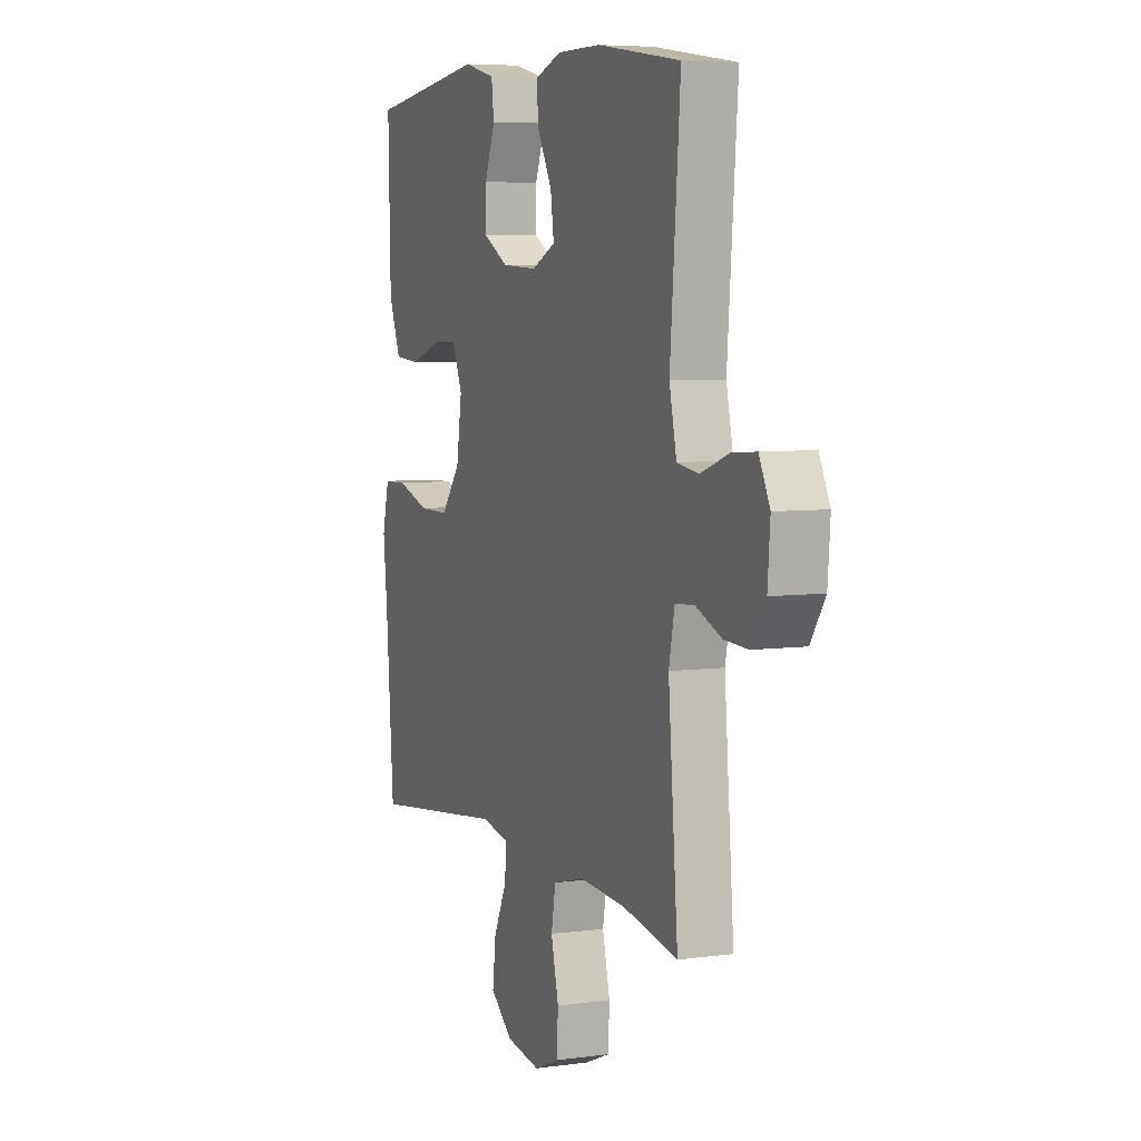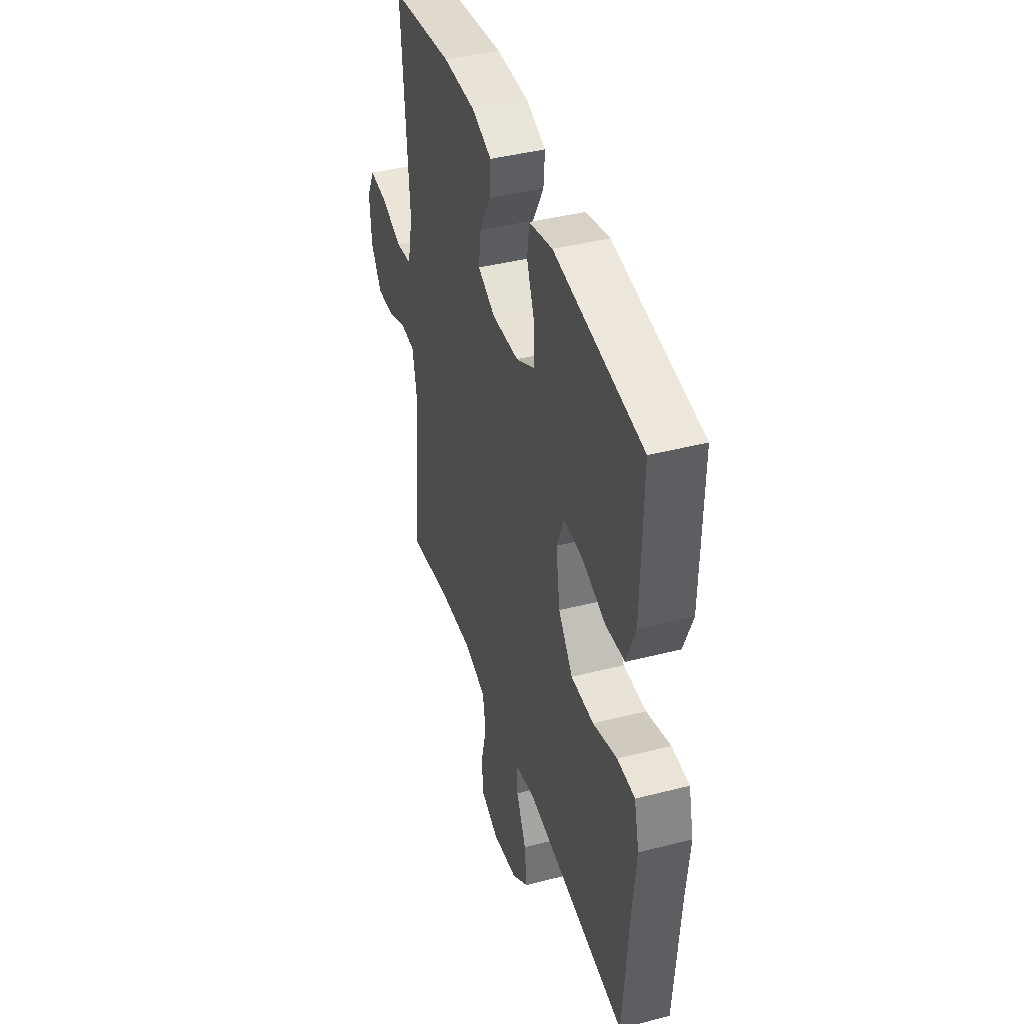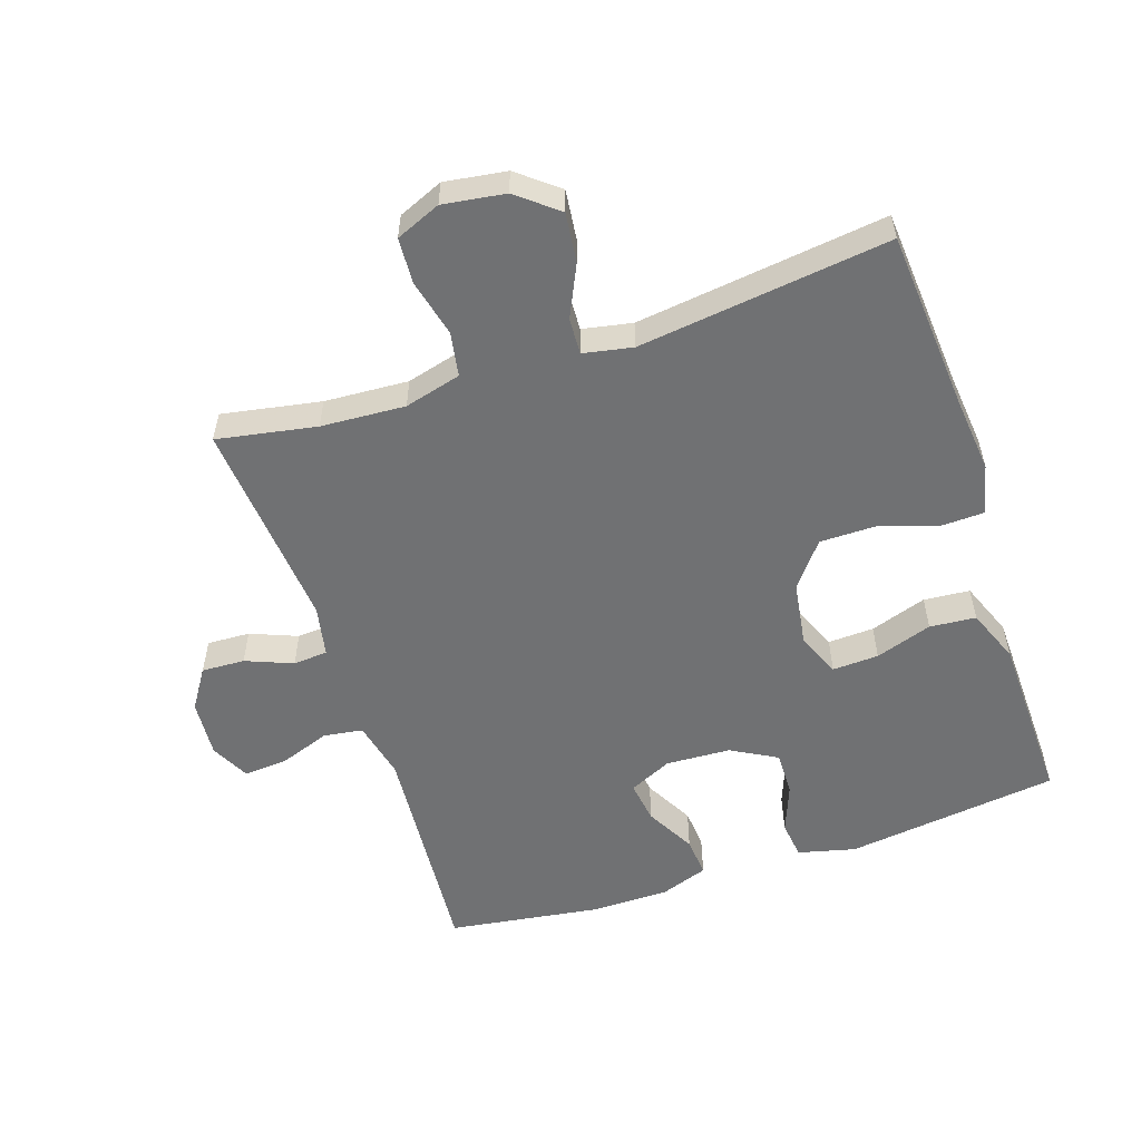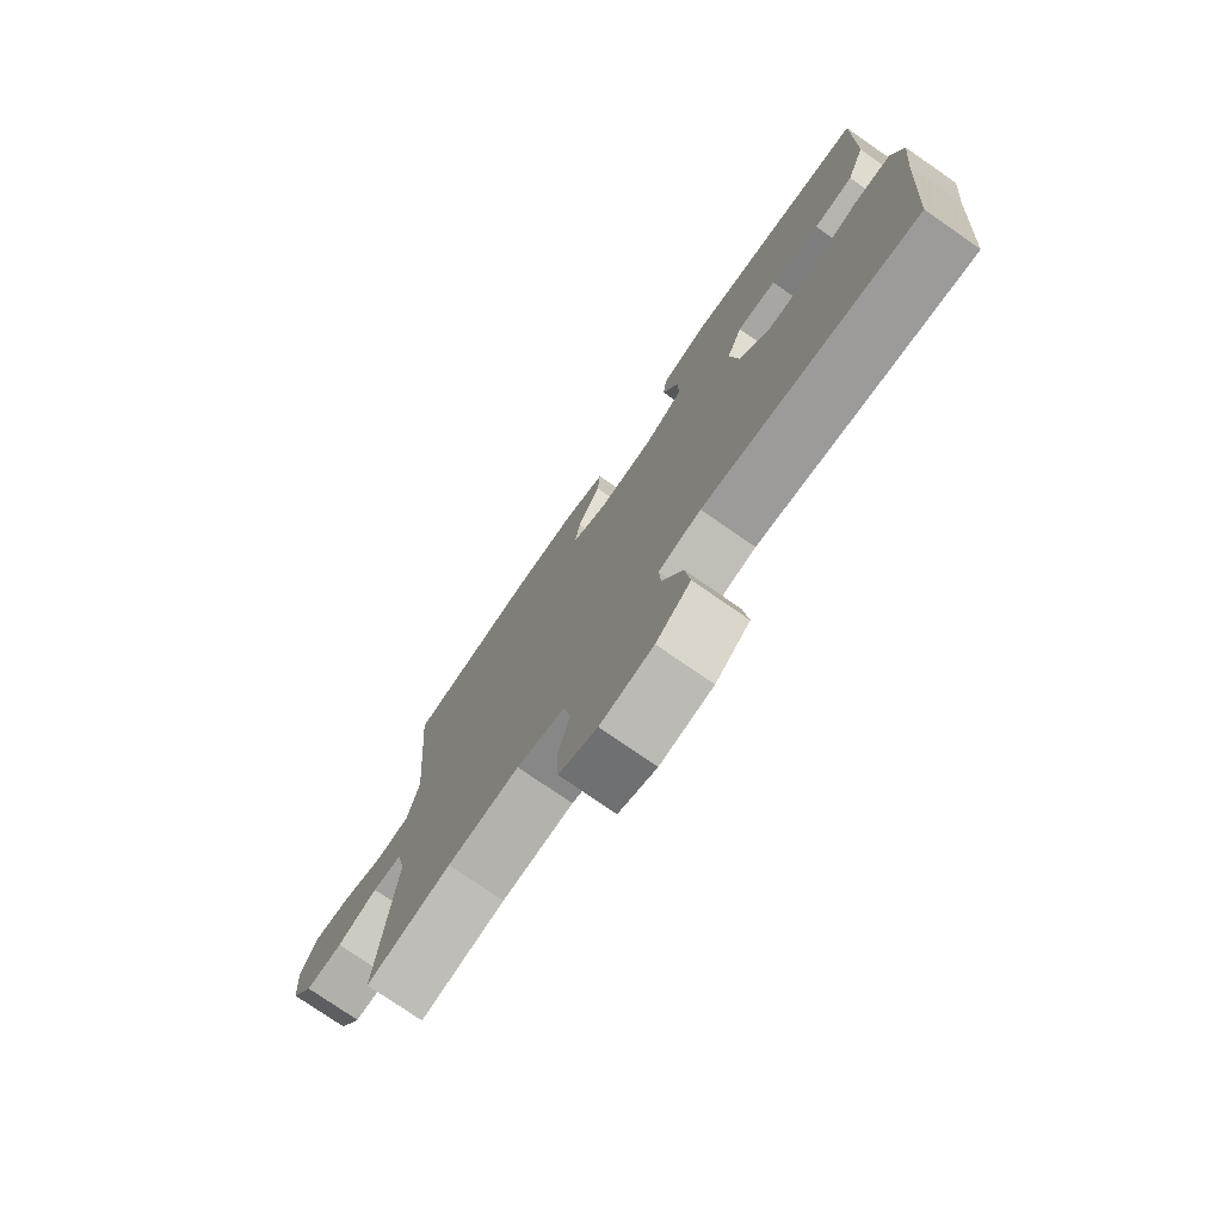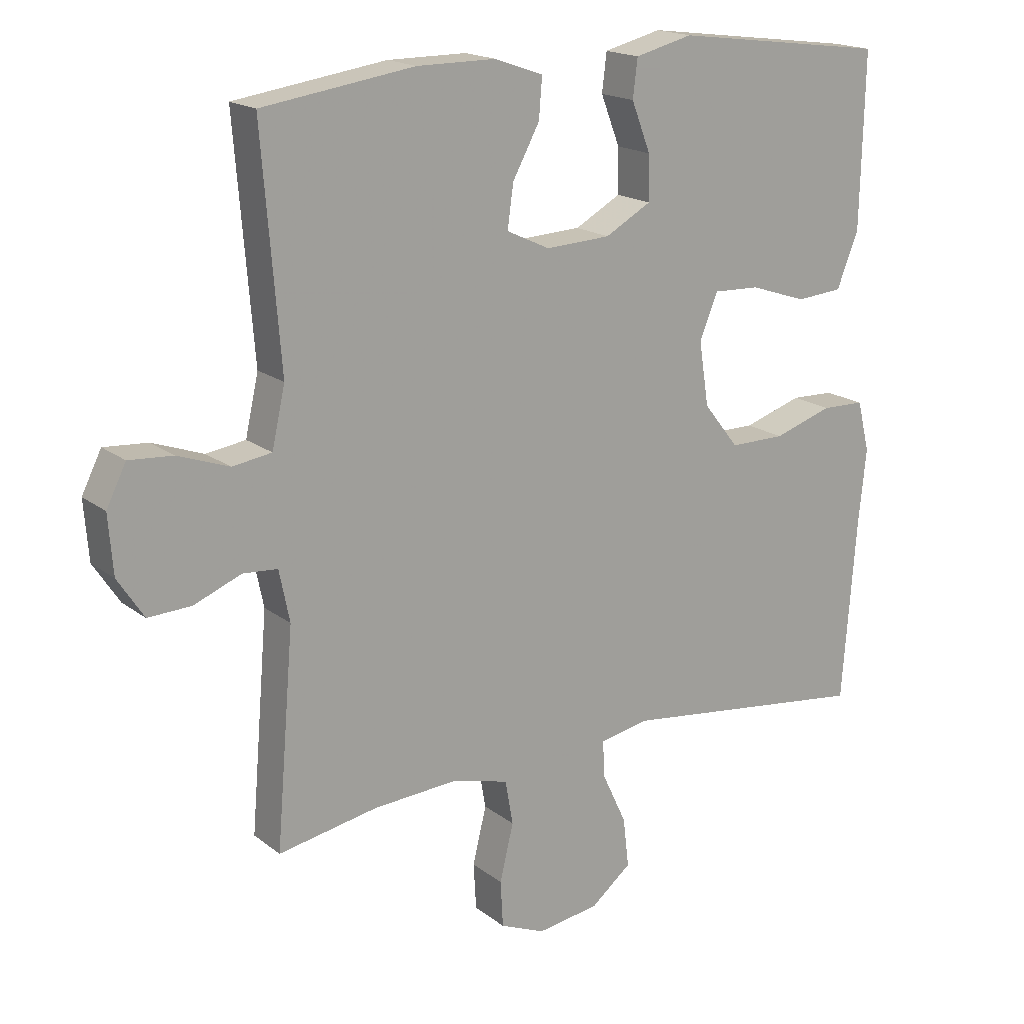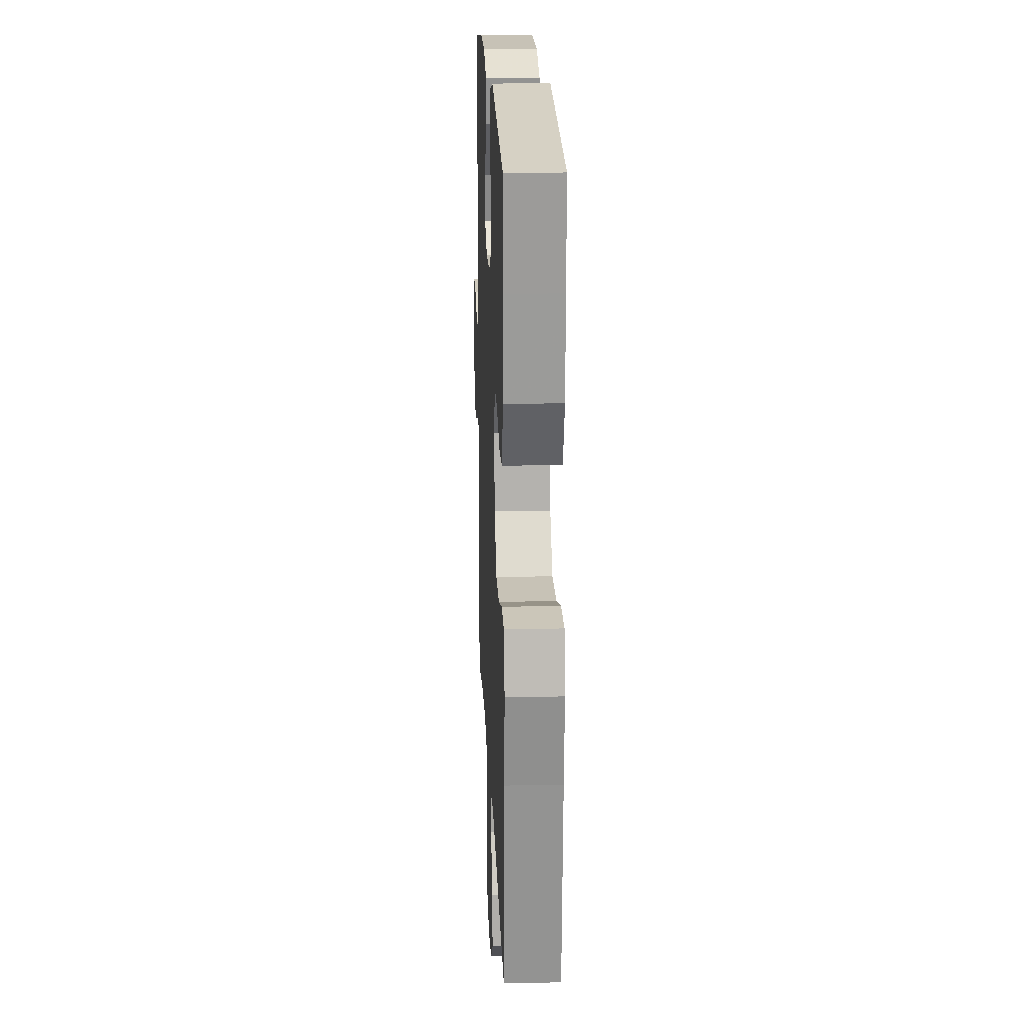
<metadata>
{"format":"obj","ext":"obj","renderer":"f3d","projection":"perspective","resolution":1024,"background":"white","views":[{"elev":6.1,"azim":67.7,"up":"+Z"},{"elev":41.8,"azim":-107.2,"up":"+Z"},{"elev":-55.2,"azim":-161.5,"up":"+Y"},{"elev":-76.2,"azim":-124.8,"up":"+Z"},{"elev":17.8,"azim":145.5,"up":"+Z"},{"elev":19.3,"azim":-92.4,"up":"+Z"}]}
</metadata>
<code>
v -0.5 0.07 0.5
v -0.172 0.07 0.542
v -0.084 0.07 0.52
v -0.077 0.07 0.462
v -0.106 0.07 0.387
v -0.107 0.07 0.319
v -0.037 0.07 0.28
v 0.062 0.07 0.275
v 0.128 0.07 0.306
v 0.119 0.07 0.371
v 0.078 0.07 0.447
v 0.073 0.07 0.508
v 0.147 0.07 0.534
v 0.268 0.07 0.534
v 0.5 0.07 0.5
v 0.472 0.07 0.151
v 0.492 0.07 0.061
v 0.552 0.07 0.052
v 0.63 0.07 0.08
v 0.697 0.07 0.085
v 0.727 0.07 0.025
v 0.72 0.07 -0.064
v 0.68 0.07 -0.125
v 0.614 0.07 -0.122
v 0.542 0.07 -0.093
v 0.489 0.07 -0.097
v 0.473 0.07 -0.175
v 0.5 0.07 -0.5
v 0.348 0.07 -0.472
v 0.219 0.07 -0.464
v 0.132 0.07 -0.487
v 0.12 0.07 -0.555
v 0.141 0.07 -0.642
v 0.137 0.07 -0.713
v 0.068 0.07 -0.742
v -0.027 0.07 -0.728
v -0.089 0.07 -0.678
v -0.08 0.07 -0.602
v -0.043 0.07 -0.523
v -0.04 0.07 -0.467
v -0.116 0.07 -0.452
v -0.5 0.07 -0.5
v -0.521 0.07 -0.224
v -0.533 0.07 -0.106
v -0.514 0.07 -0.029
v -0.448 0.07 -0.027
v -0.358 0.07 -0.056
v -0.273 0.07 -0.056
v -0.219 0.07 0.012
v -0.204 0.07 0.11
v -0.232 0.07 0.178
v -0.303 0.07 0.175
v -0.39 0.07 0.146
v -0.461 0.07 0.152
v -0.494 0.07 0.236
v -0.497 0.07 0.364
v -0.5 0 0.5
v -0.172 0 0.542
v -0.084 0 0.52
v -0.077 0 0.462
v -0.106 0 0.387
v -0.107 0 0.319
v -0.037 0 0.28
v 0.062 0 0.275
v 0.128 0 0.306
v 0.119 0 0.371
v 0.078 0 0.447
v 0.073 0 0.508
v 0.147 0 0.534
v 0.268 0 0.534
v 0.5 0 0.5
v 0.472 0 0.151
v 0.492 0 0.061
v 0.552 0 0.052
v 0.63 0 0.08
v 0.697 0 0.085
v 0.727 0 0.025
v 0.72 0 -0.064
v 0.68 0 -0.125
v 0.614 0 -0.122
v 0.542 0 -0.093
v 0.489 0 -0.097
v 0.473 0 -0.175
v 0.5 0 -0.5
v 0.348 0 -0.472
v 0.219 0 -0.464
v 0.132 0 -0.487
v 0.12 0 -0.555
v 0.141 0 -0.642
v 0.137 0 -0.713
v 0.068 0 -0.742
v -0.027 0 -0.728
v -0.089 0 -0.678
v -0.08 0 -0.602
v -0.043 0 -0.523
v -0.04 0 -0.467
v -0.116 0 -0.452
v -0.5 0 -0.5
v -0.521 0 -0.224
v -0.533 0 -0.106
v -0.514 0 -0.029
v -0.448 0 -0.027
v -0.358 0 -0.056
v -0.273 0 -0.056
v -0.219 0 0.012
v -0.204 0 0.11
v -0.232 0 0.178
v -0.303 0 0.175
v -0.39 0 0.146
v -0.461 0 0.152
v -0.494 0 0.236
v -0.497 0 0.364
f 52 53 54 55
f 51 52 55 56
f 44 45 46 47
f 43 44 47 48
f 41 42 43 48
f 40 41 48 49
f 36 37 38 39
f 36 39 40
f 35 36 40
f 32 33 34 35
f 31 32 35 40
f 30 31 40 49
f 27 28 29
f 26 27 29 30
f 22 23 24 25
f 22 25 26
f 21 22 26
f 18 19 20 21
f 17 18 21 26
f 16 17 26 30
f 10 11 12 13
f 9 10 13 14
f 2 3 4 5
f 2 5 6
f 51 56 1 2
f 50 51 2 6
f 49 50 6 7
f 30 49 7 8
f 16 30 8 9
f 9 14 15 16
f 111 110 109 108
f 112 111 108 107
f 103 102 101 100
f 104 103 100 99
f 104 99 98 97
f 105 104 97 96
f 95 94 93 92
f 96 95 92
f 96 92 91
f 91 90 89 88
f 96 91 88 87
f 105 96 87 86
f 85 84 83
f 86 85 83 82
f 81 80 79 78
f 82 81 78
f 82 78 77
f 77 76 75 74
f 82 77 74 73
f 86 82 73 72
f 69 68 67 66
f 70 69 66 65
f 61 60 59 58
f 62 61 58
f 58 57 112 107
f 62 58 107 106
f 63 62 106 105
f 64 63 105 86
f 65 64 86 72
f 72 71 70 65
f 1 57 58 2
f 2 58 59 3
f 3 59 60 4
f 4 60 61 5
f 5 61 62 6
f 6 62 63 7
f 7 63 64 8
f 8 64 65 9
f 9 65 66 10
f 10 66 67 11
f 11 67 68 12
f 12 68 69 13
f 13 69 70 14
f 14 70 71 15
f 15 71 72 16
f 16 72 73 17
f 17 73 74 18
f 18 74 75 19
f 19 75 76 20
f 20 76 77 21
f 21 77 78 22
f 22 78 79 23
f 23 79 80 24
f 24 80 81 25
f 25 81 82 26
f 26 82 83 27
f 27 83 84 28
f 28 84 85 29
f 29 85 86 30
f 30 86 87 31
f 31 87 88 32
f 32 88 89 33
f 33 89 90 34
f 34 90 91 35
f 35 91 92 36
f 36 92 93 37
f 37 93 94 38
f 38 94 95 39
f 39 95 96 40
f 40 96 97 41
f 41 97 98 42
f 42 98 99 43
f 43 99 100 44
f 44 100 101 45
f 45 101 102 46
f 46 102 103 47
f 47 103 104 48
f 48 104 105 49
f 49 105 106 50
f 50 106 107 51
f 51 107 108 52
f 52 108 109 53
f 53 109 110 54
f 54 110 111 55
f 55 111 112 56
f 56 112 57 1

</code>
